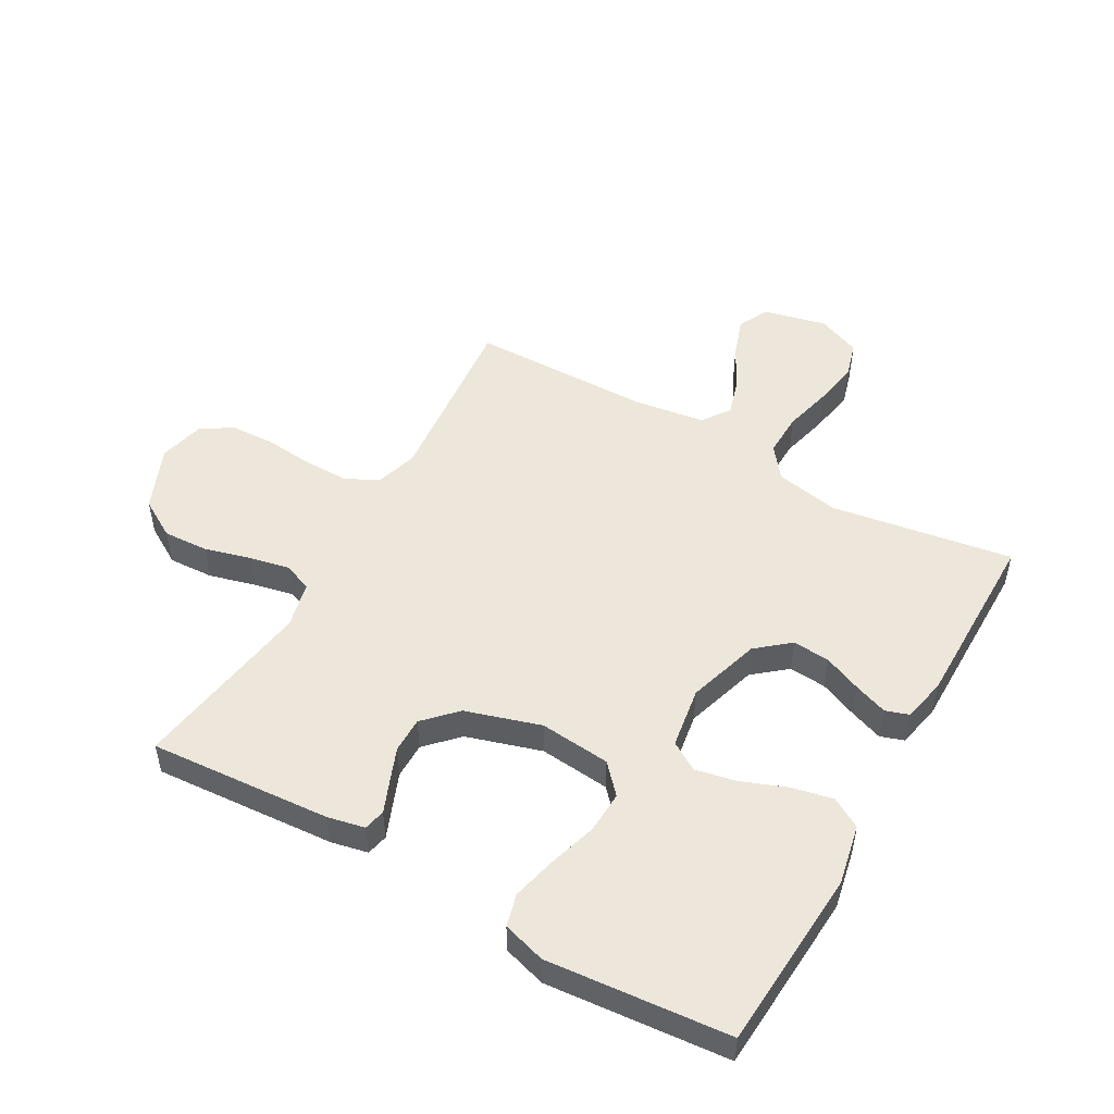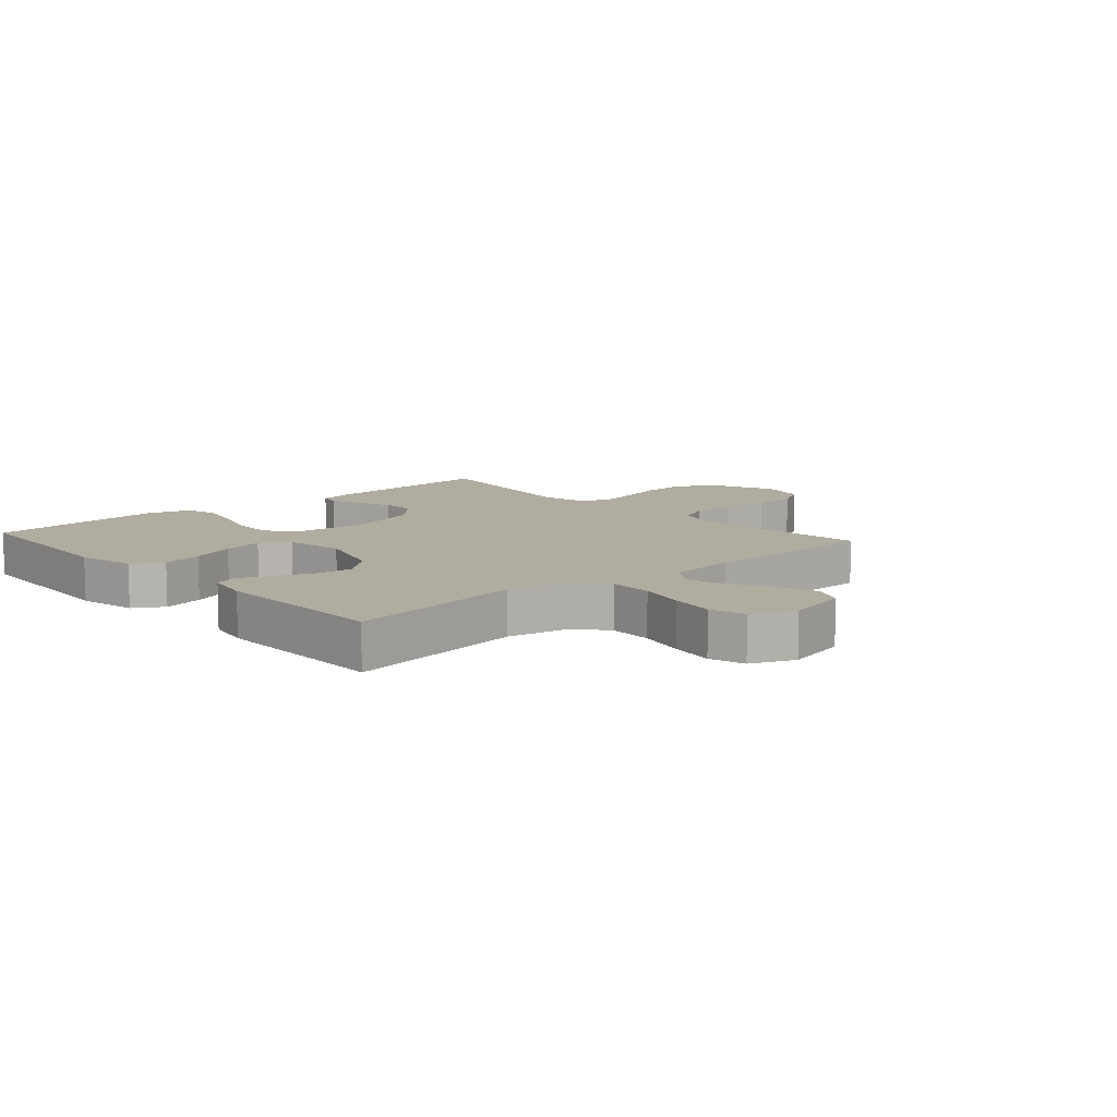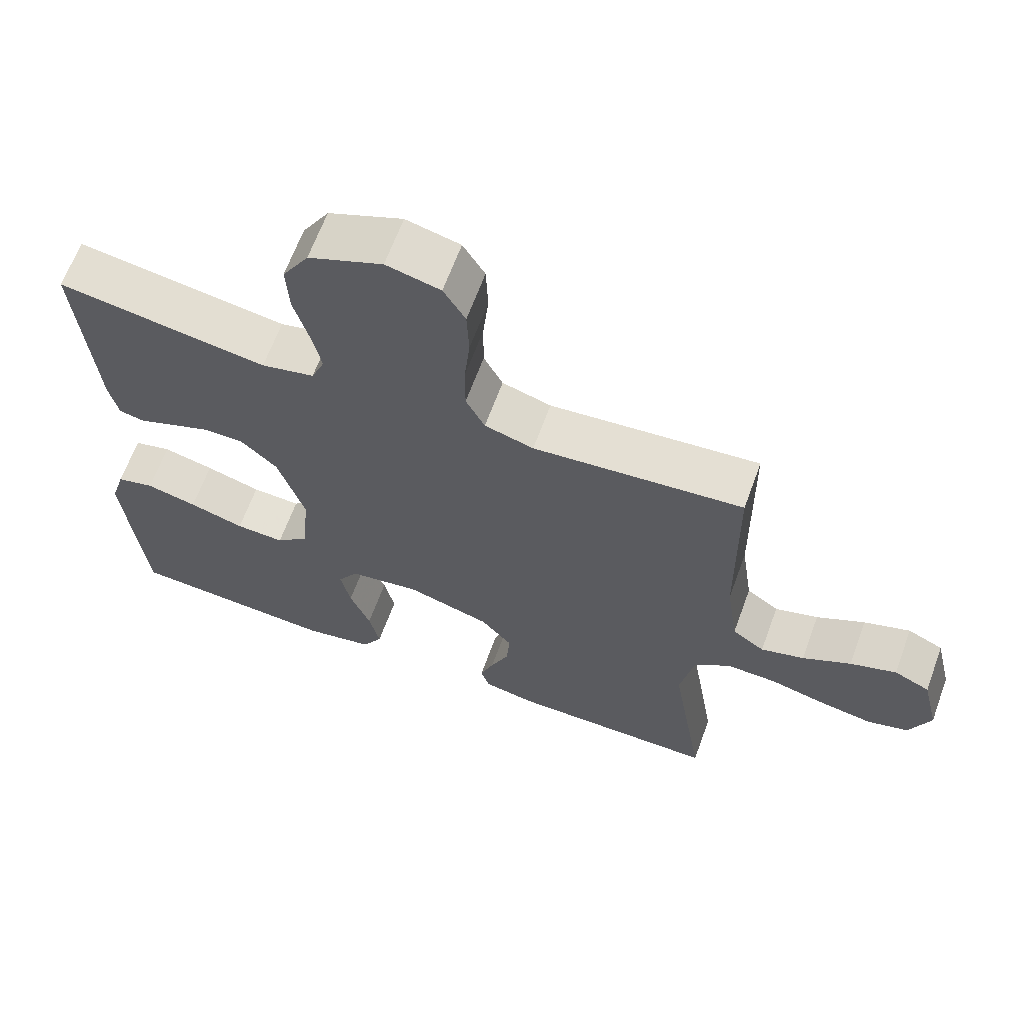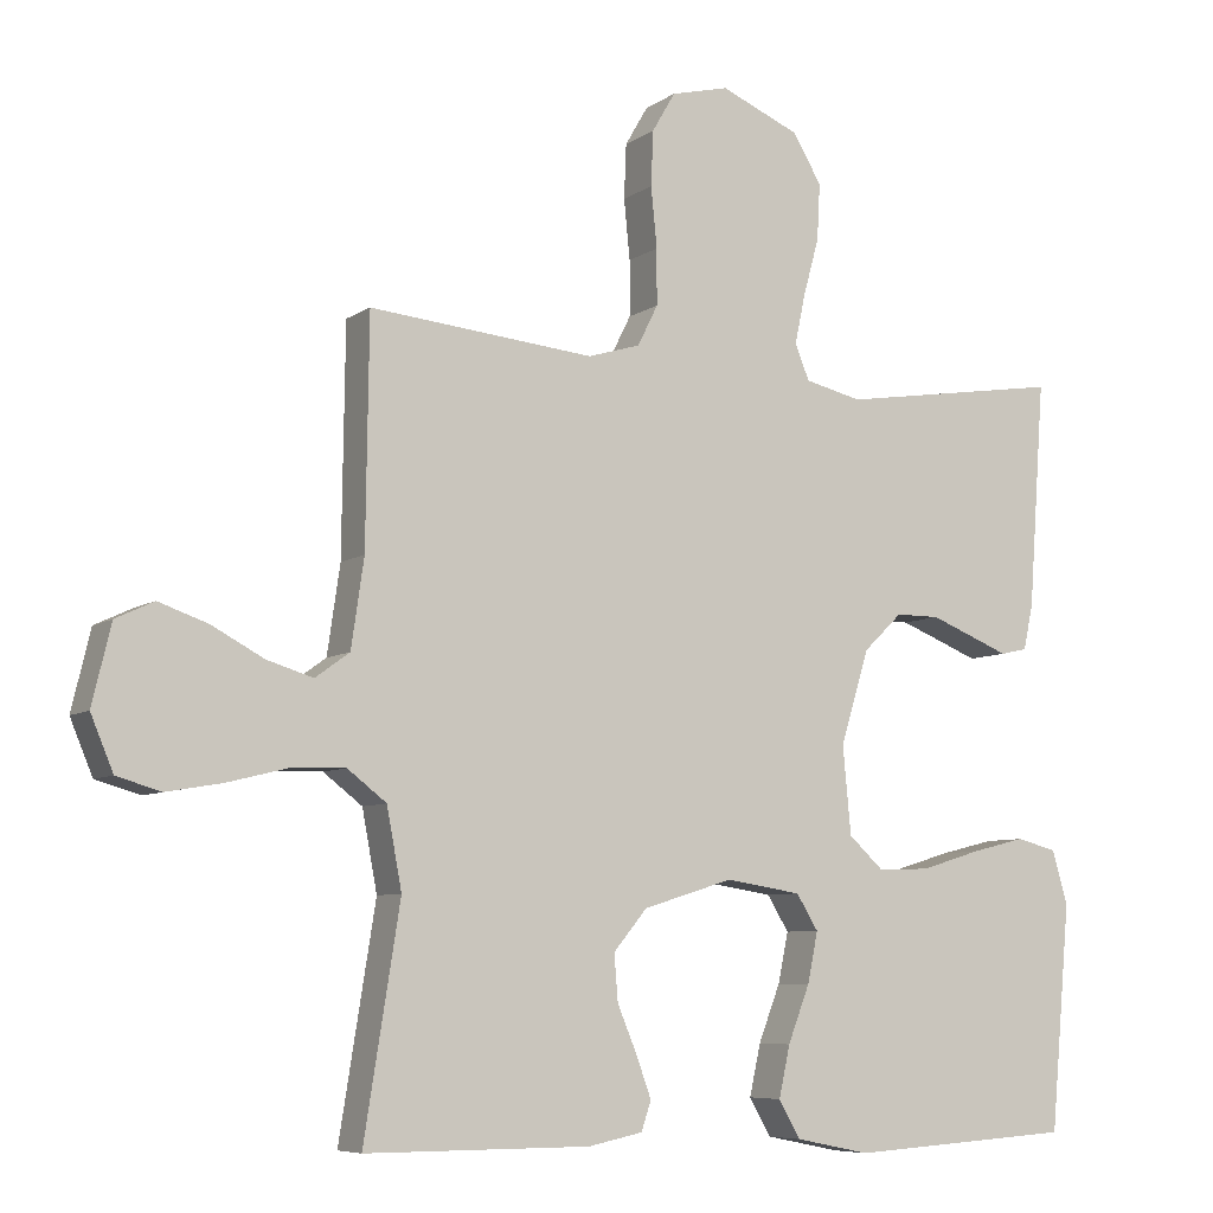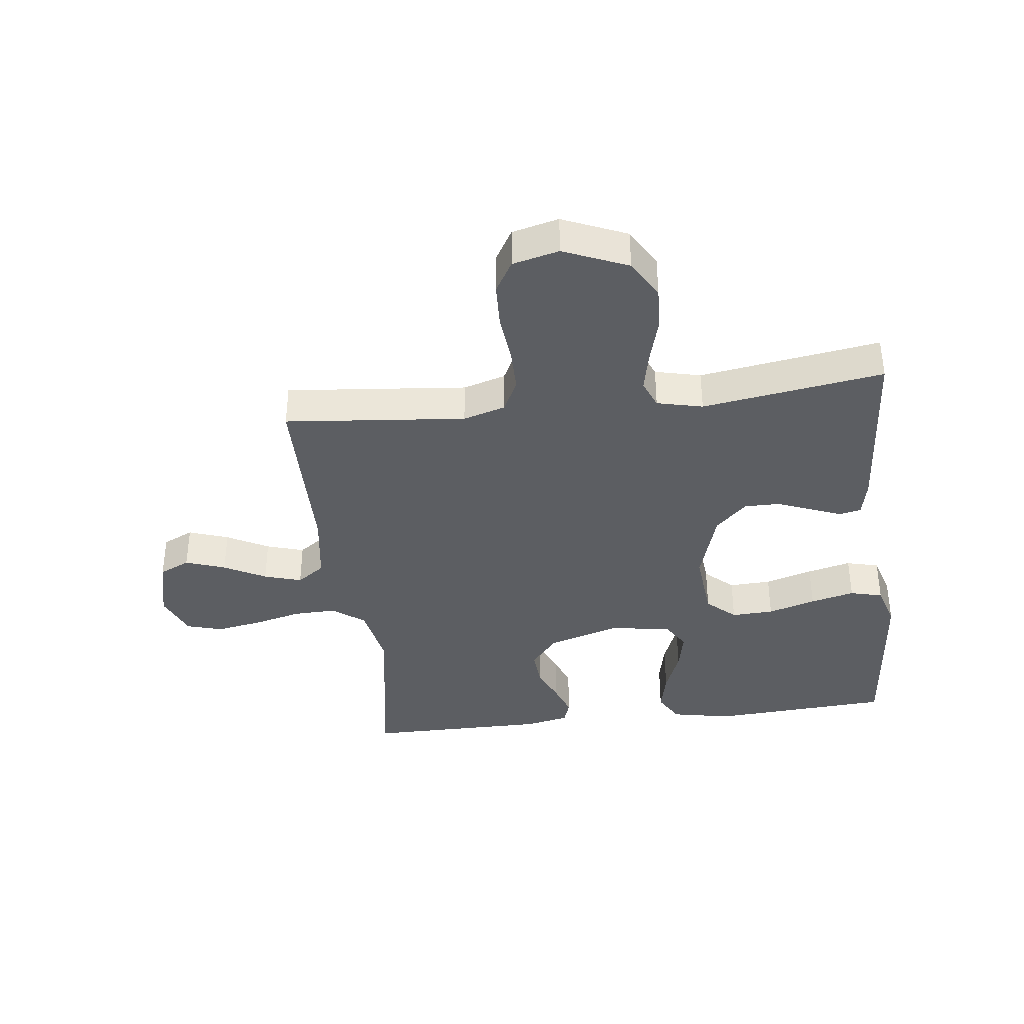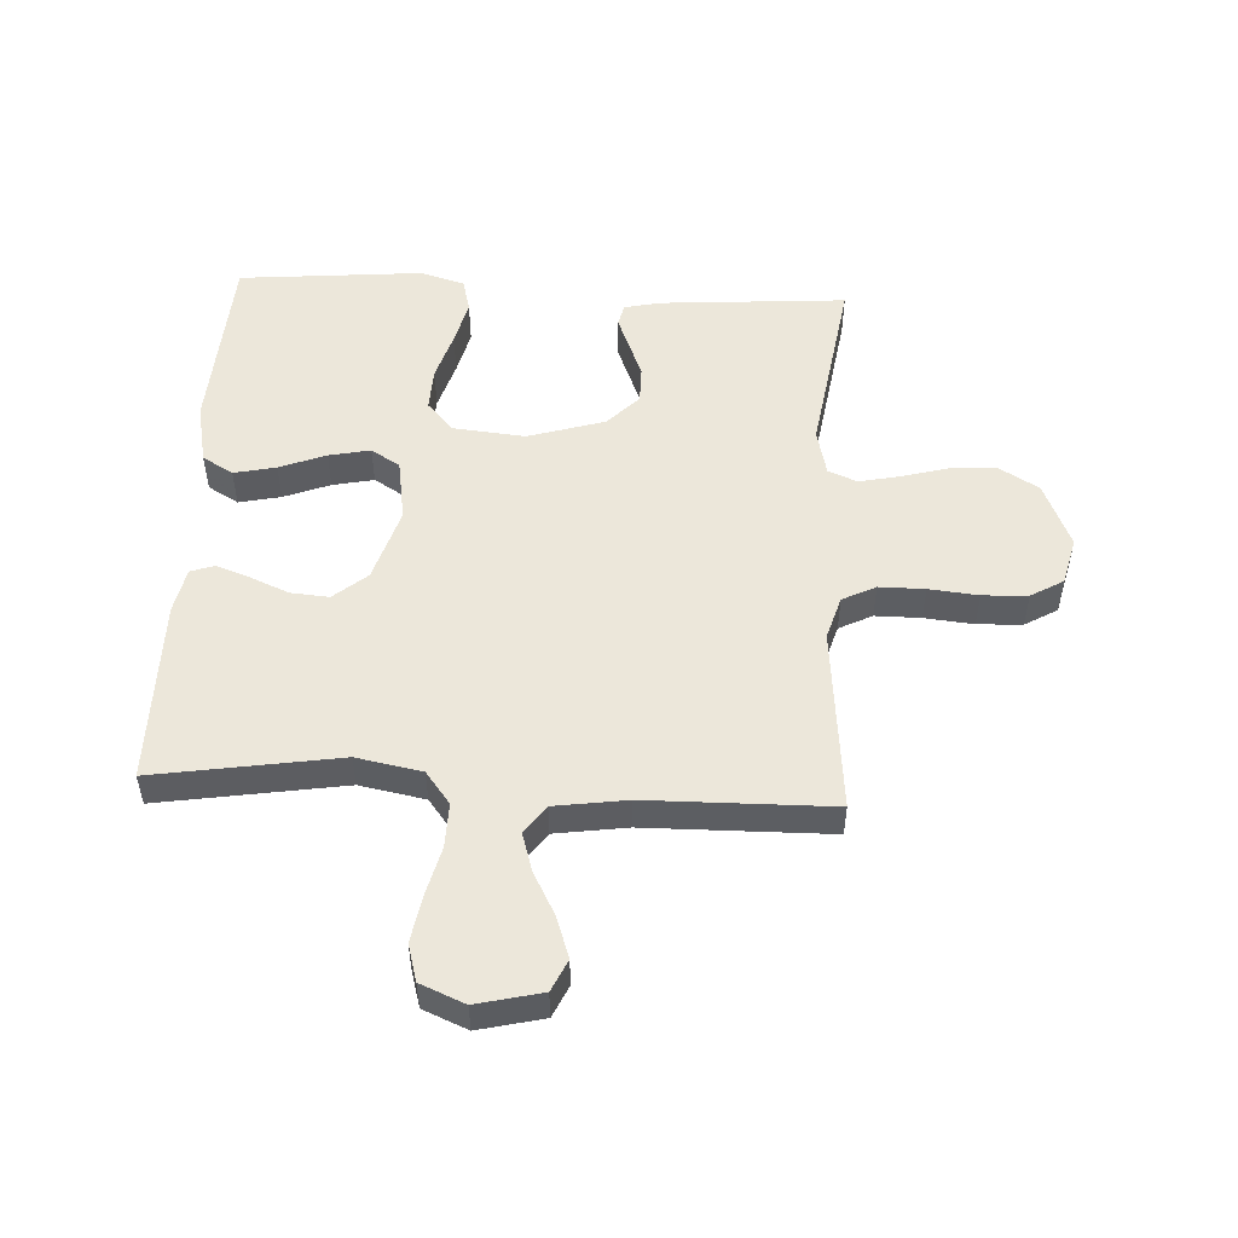
<metadata>
{"format":"obj","ext":"obj","renderer":"f3d","projection":"perspective","resolution":1024,"background":"white","views":[{"elev":50.6,"azim":119.6,"up":"+Y"},{"elev":9.9,"azim":-131.7,"up":"+Y"},{"elev":65.0,"azim":-159.9,"up":"+Z"},{"elev":-7.1,"azim":-29.0,"up":"+Z"},{"elev":-37.9,"azim":6.9,"up":"+Y"},{"elev":51.9,"azim":-87.0,"up":"+Y"}]}
</metadata>
<code>
v 0.5 0.07 -0.5
v 0.2 0.07 -0.519
v 0.101 0.07 -0.499
v 0.072 0.07 -0.449
v 0.087 0.07 -0.381
v 0.116 0.07 -0.306
v 0.13 0.07 -0.239
v 0.101 0.07 -0.192
v 0 0.07 -0.176
v -0.12 0.07 -0.213
v -0.165 0.07 -0.267
v -0.16 0.07 -0.329
v -0.134 0.07 -0.391
v -0.114 0.07 -0.446
v -0.127 0.07 -0.485
v -0.2 0.07 -0.5
v -0.5 0.07 -0.5
v -0.452 0.07 -0.2
v -0.472 0.07 -0.094
v -0.524 0.07 -0.054
v -0.596 0.07 -0.056
v -0.676 0.07 -0.076
v -0.751 0.07 -0.089
v -0.81 0.07 -0.072
v -0.84 0.07 0
v -0.815 0.07 0.105
v -0.764 0.07 0.129
v -0.698 0.07 0.106
v -0.629 0.07 0.069
v -0.567 0.07 0.05
v -0.521 0.07 0.083
v -0.504 0.07 0.2
v -0.5 0.07 0.5
v -0.2 0.07 0.471
v -0.13 0.07 0.492
v -0.103 0.07 0.546
v -0.103 0.07 0.62
v -0.111 0.07 0.7
v -0.108 0.07 0.773
v -0.077 0.07 0.826
v 0 0.07 0.845
v 0.106 0.07 0.8
v 0.144 0.07 0.736
v 0.14 0.07 0.661
v 0.119 0.07 0.585
v 0.105 0.07 0.519
v 0.124 0.07 0.472
v 0.2 0.07 0.454
v 0.5 0.07 0.5
v 0.478 0.07 0.2
v 0.465 0.07 0.139
v 0.429 0.07 0.131
v 0.379 0.07 0.151
v 0.321 0.07 0.174
v 0.262 0.07 0.174
v 0.21 0.07 0.124
v 0.172 0.07 0
v 0.183 0.07 -0.117
v 0.23 0.07 -0.16
v 0.3 0.07 -0.157
v 0.379 0.07 -0.133
v 0.452 0.07 -0.115
v 0.506 0.07 -0.129
v 0.527 0.07 -0.2
v 0.5 0 -0.5
v 0.2 0 -0.519
v 0.101 0 -0.499
v 0.072 0 -0.449
v 0.087 0 -0.381
v 0.116 0 -0.306
v 0.13 0 -0.239
v 0.101 0 -0.192
v 0 0 -0.176
v -0.12 0 -0.213
v -0.165 0 -0.267
v -0.16 0 -0.329
v -0.134 0 -0.391
v -0.114 0 -0.446
v -0.127 0 -0.485
v -0.2 0 -0.5
v -0.5 0 -0.5
v -0.452 0 -0.2
v -0.472 0 -0.094
v -0.524 0 -0.054
v -0.596 0 -0.056
v -0.676 0 -0.076
v -0.751 0 -0.089
v -0.81 0 -0.072
v -0.84 0 0
v -0.815 0 0.105
v -0.764 0 0.129
v -0.698 0 0.106
v -0.629 0 0.069
v -0.567 0 0.05
v -0.521 0 0.083
v -0.504 0 0.2
v -0.5 0 0.5
v -0.2 0 0.471
v -0.13 0 0.492
v -0.103 0 0.546
v -0.103 0 0.62
v -0.111 0 0.7
v -0.108 0 0.773
v -0.077 0 0.826
v 0 0 0.845
v 0.106 0 0.8
v 0.144 0 0.736
v 0.14 0 0.661
v 0.119 0 0.585
v 0.105 0 0.519
v 0.124 0 0.472
v 0.2 0 0.454
v 0.5 0 0.5
v 0.478 0 0.2
v 0.465 0 0.139
v 0.429 0 0.131
v 0.379 0 0.151
v 0.321 0 0.174
v 0.262 0 0.174
v 0.21 0 0.124
v 0.172 0 0
v 0.183 0 -0.117
v 0.23 0 -0.16
v 0.3 0 -0.157
v 0.379 0 -0.133
v 0.452 0 -0.115
v 0.506 0 -0.129
v 0.527 0 -0.2
f 4 5 6
f 3 4 6
f 2 3 6
f 1 2 6
f 64 1 6
f 63 64 6
f 62 63 6
f 61 62 6
f 60 61 6
f 59 60 6 7
f 58 59 7 8
f 57 58 8 9
f 56 57 9 10
f 51 52 53
f 50 51 53
f 49 50 53
f 48 49 53
f 47 48 53 54
f 43 44 45
f 42 43 45
f 41 42 45
f 40 41 45
f 39 40 45
f 38 39 45
f 37 38 45
f 36 37 45 46
f 35 36 46 47
f 32 33 34
f 34 35 47
f 32 34 47
f 31 32 47
f 27 28 29
f 26 27 29
f 25 26 29
f 24 25 29
f 23 24 29
f 22 23 29
f 21 22 29
f 20 21 29 30
f 30 31 47
f 20 30 47
f 19 20 47
f 16 17 18
f 15 16 18
f 14 15 18
f 13 14 18
f 12 13 18
f 11 12 18 19
f 47 54 55
f 47 55 56
f 10 11 19 47
f 10 47 56
f 70 69 68
f 70 68 67
f 70 67 66
f 70 66 65
f 70 65 128
f 70 128 127
f 70 127 126
f 70 126 125
f 70 125 124
f 71 70 124 123
f 72 71 123 122
f 73 72 122 121
f 74 73 121 120
f 117 116 115
f 117 115 114
f 117 114 113
f 117 113 112
f 118 117 112 111
f 109 108 107
f 109 107 106
f 109 106 105
f 109 105 104
f 109 104 103
f 109 103 102
f 109 102 101
f 110 109 101 100
f 111 110 100 99
f 98 97 96
f 111 99 98
f 111 98 96
f 111 96 95
f 93 92 91
f 93 91 90
f 93 90 89
f 93 89 88
f 93 88 87
f 93 87 86
f 93 86 85
f 94 93 85 84
f 111 95 94
f 111 94 84
f 111 84 83
f 82 81 80
f 82 80 79
f 82 79 78
f 82 78 77
f 82 77 76
f 83 82 76 75
f 119 118 111
f 120 119 111
f 111 83 75 74
f 120 111 74
f 1 65 66 2
f 2 66 67 3
f 3 67 68 4
f 4 68 69 5
f 5 69 70 6
f 6 70 71 7
f 7 71 72 8
f 8 72 73 9
f 9 73 74 10
f 10 74 75 11
f 11 75 76 12
f 12 76 77 13
f 13 77 78 14
f 14 78 79 15
f 15 79 80 16
f 16 80 81 17
f 17 81 82 18
f 18 82 83 19
f 19 83 84 20
f 20 84 85 21
f 21 85 86 22
f 22 86 87 23
f 23 87 88 24
f 24 88 89 25
f 25 89 90 26
f 26 90 91 27
f 27 91 92 28
f 28 92 93 29
f 29 93 94 30
f 30 94 95 31
f 31 95 96 32
f 32 96 97 33
f 33 97 98 34
f 34 98 99 35
f 35 99 100 36
f 36 100 101 37
f 37 101 102 38
f 38 102 103 39
f 39 103 104 40
f 40 104 105 41
f 41 105 106 42
f 42 106 107 43
f 43 107 108 44
f 44 108 109 45
f 45 109 110 46
f 46 110 111 47
f 47 111 112 48
f 48 112 113 49
f 49 113 114 50
f 50 114 115 51
f 51 115 116 52
f 52 116 117 53
f 53 117 118 54
f 54 118 119 55
f 55 119 120 56
f 56 120 121 57
f 57 121 122 58
f 58 122 123 59
f 59 123 124 60
f 60 124 125 61
f 61 125 126 62
f 62 126 127 63
f 63 127 128 64
f 64 128 65 1

</code>
